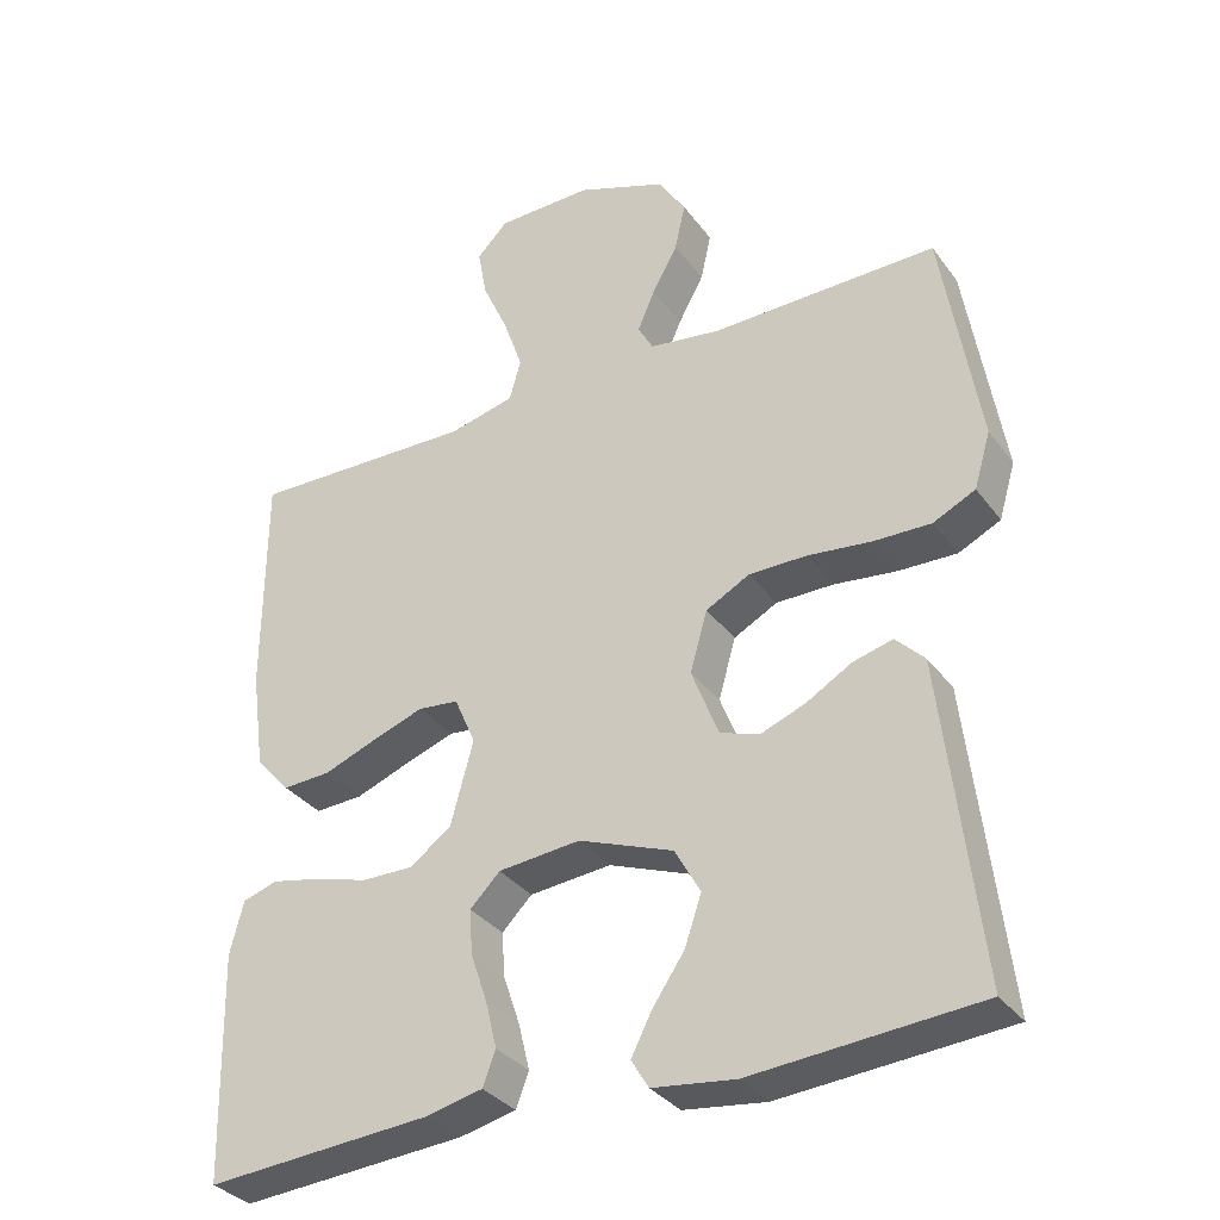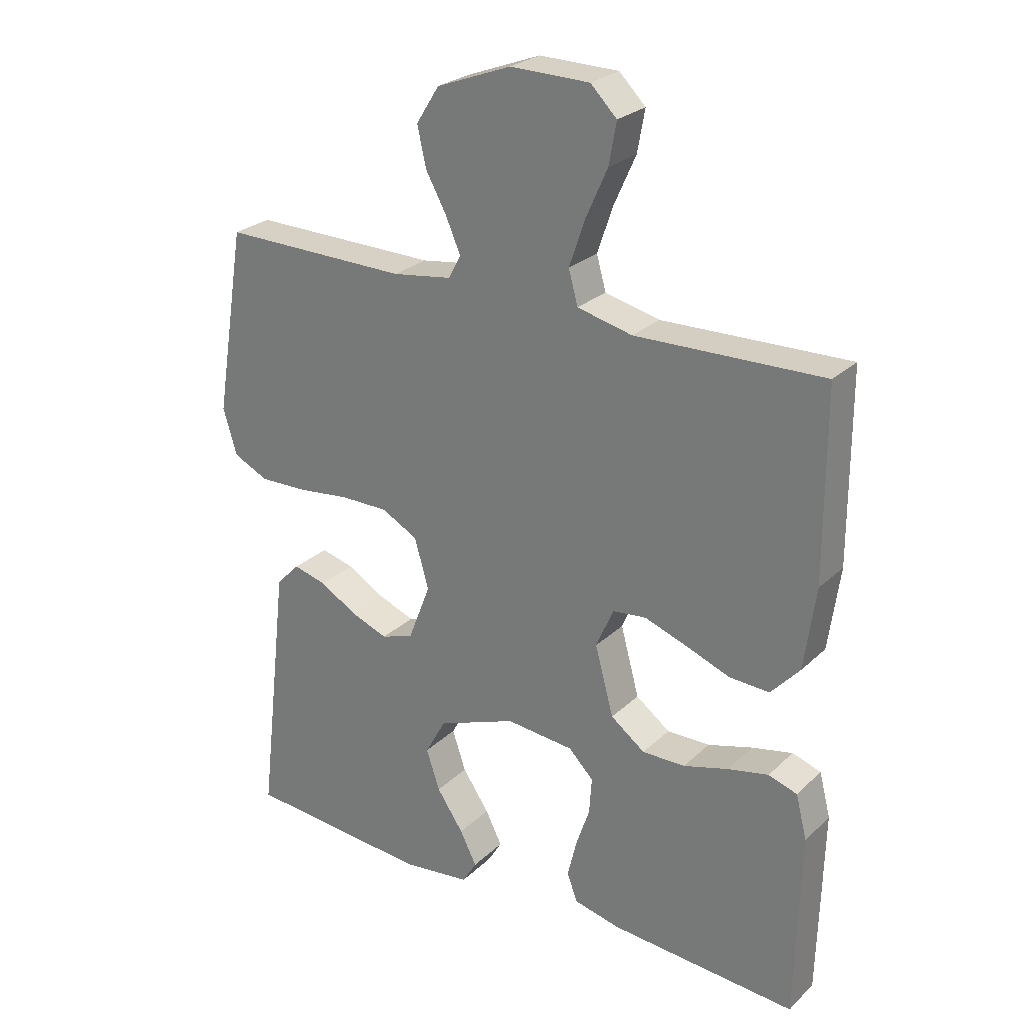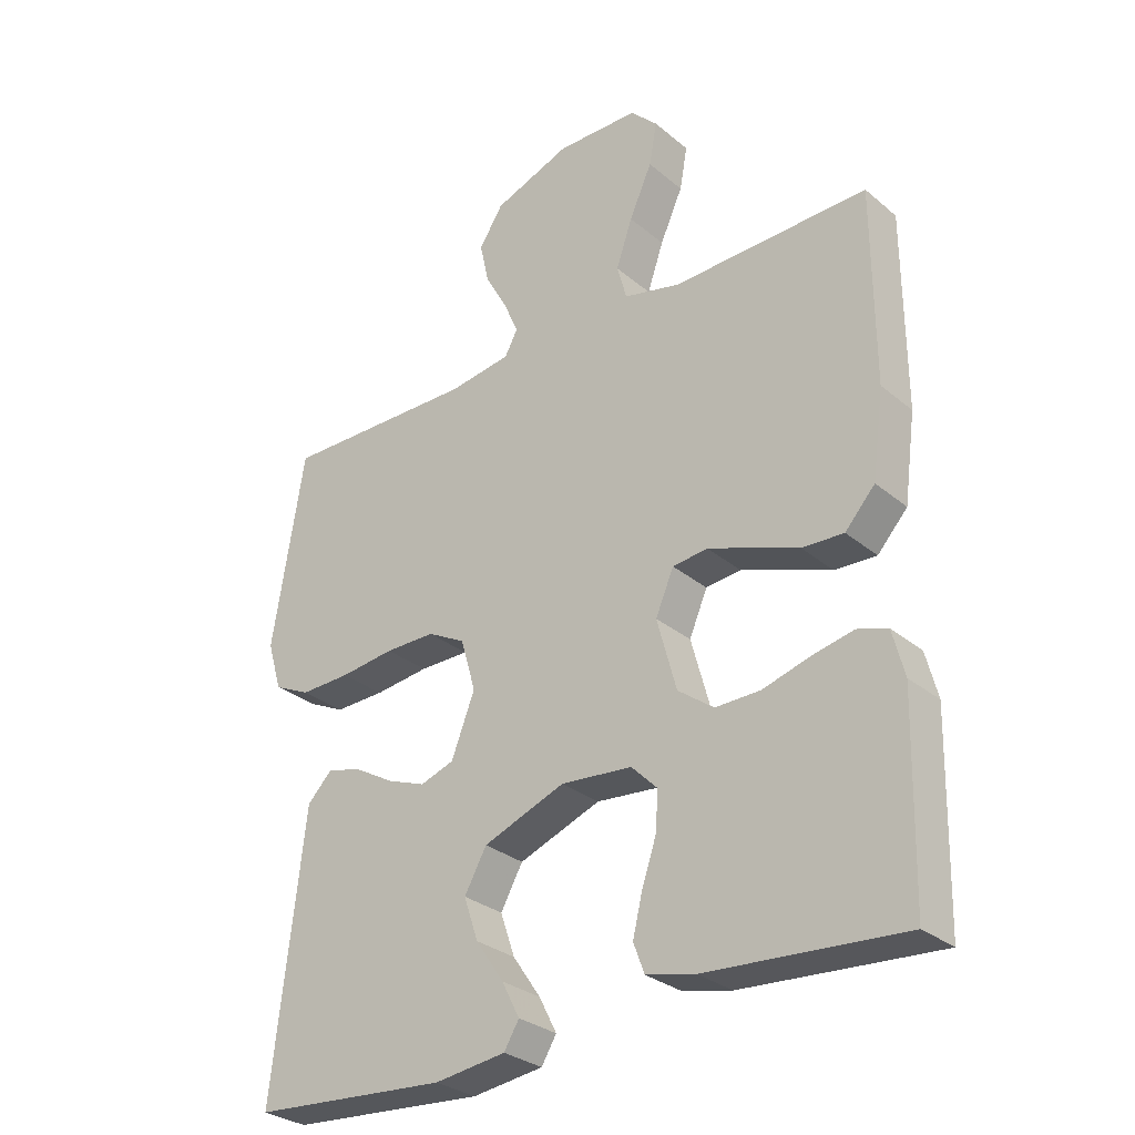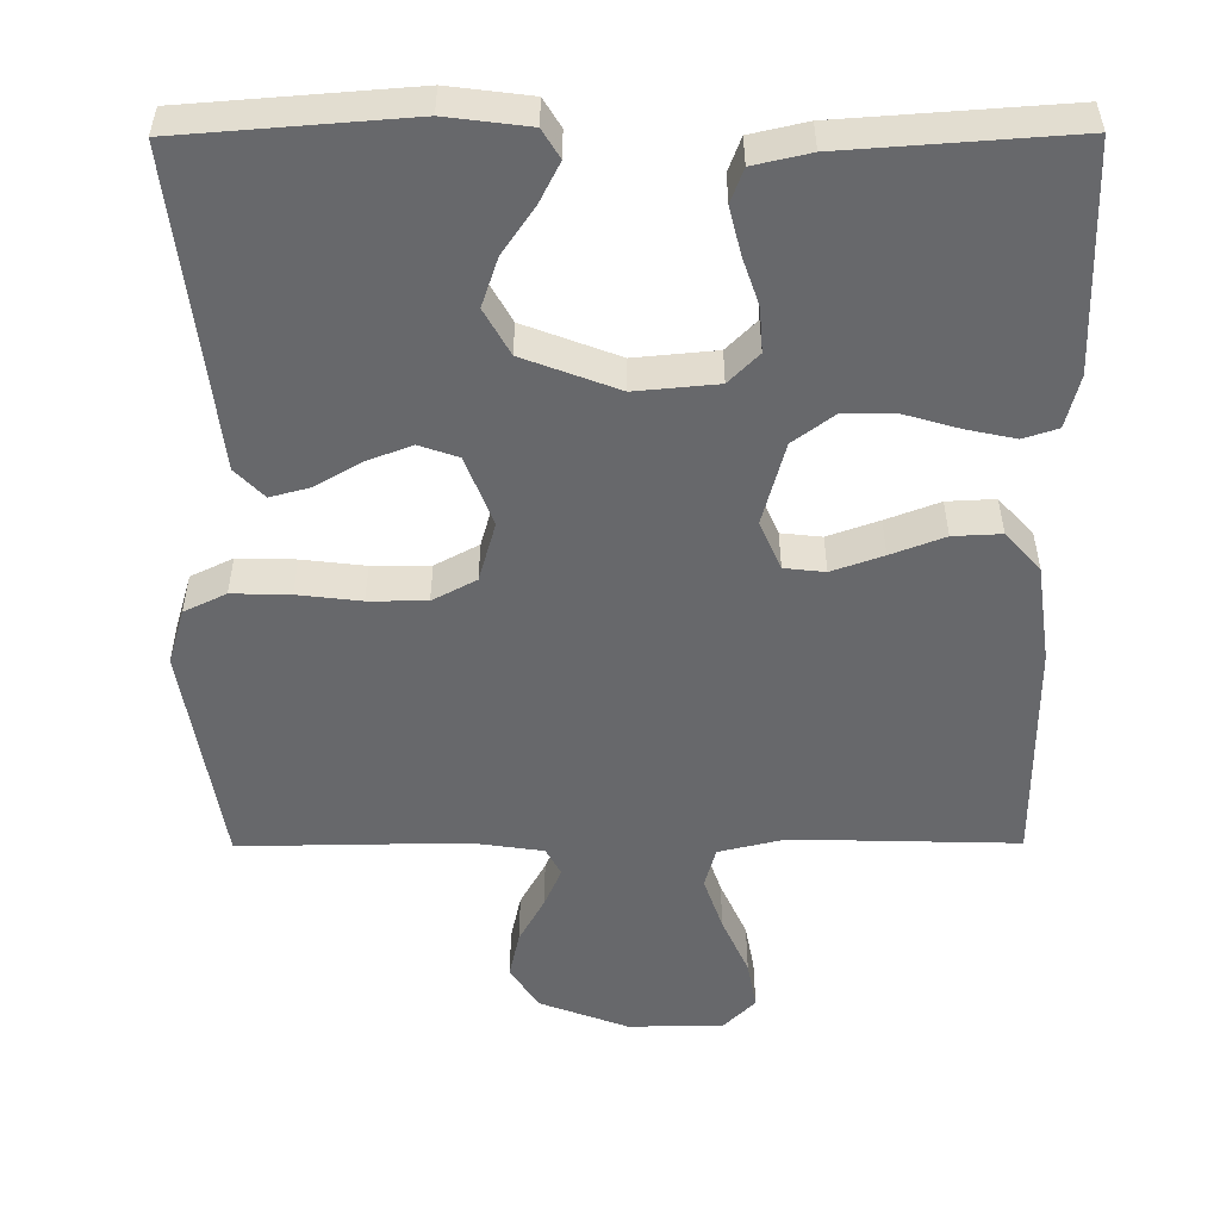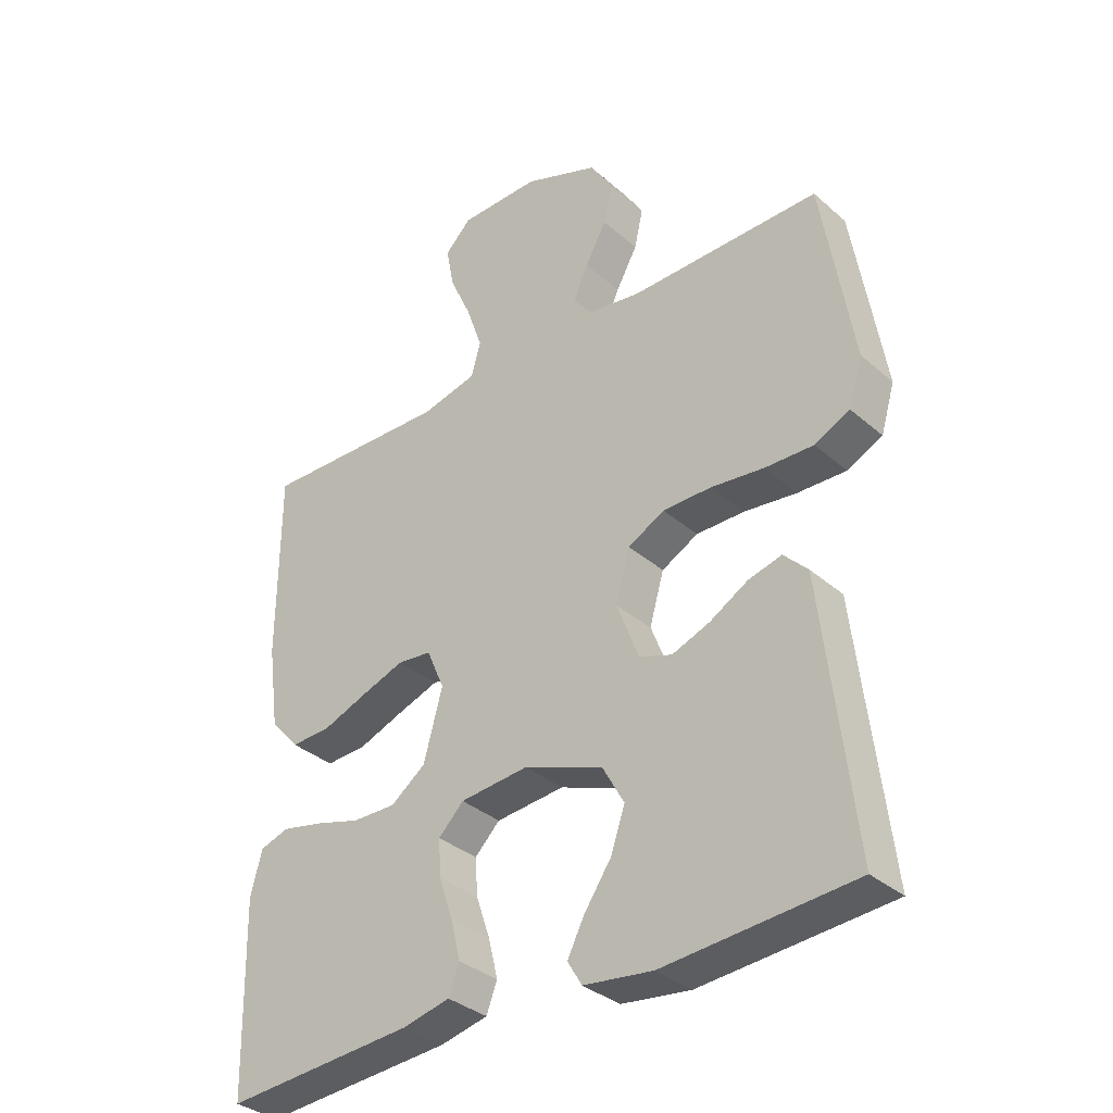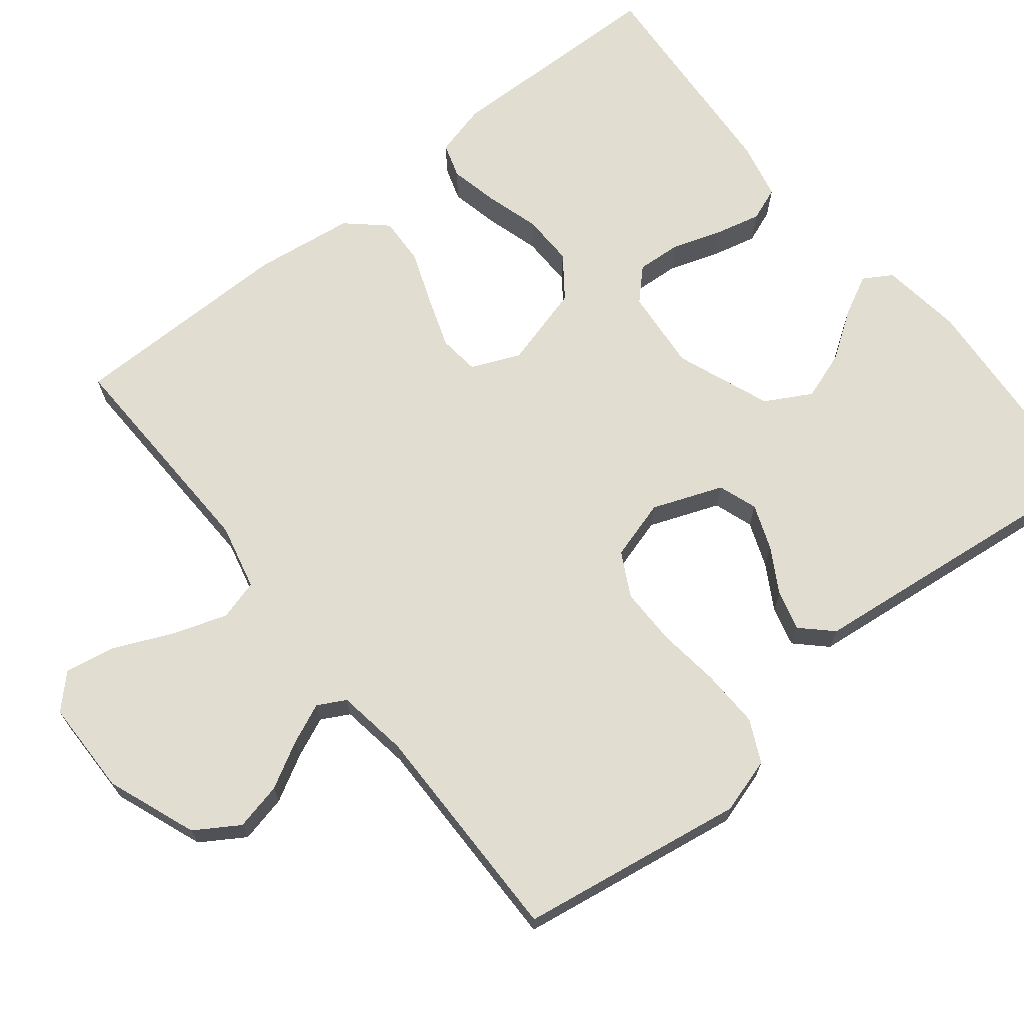
<metadata>
{"format":"obj","ext":"obj","renderer":"f3d","projection":"perspective","resolution":1024,"background":"white","views":[{"elev":-33.5,"azim":30.8,"up":"+Z"},{"elev":26.0,"azim":-145.1,"up":"+Z"},{"elev":-29.8,"azim":-140.3,"up":"+Z"},{"elev":-52.5,"azim":-179.7,"up":"+Y"},{"elev":-34.5,"azim":40.8,"up":"+Z"},{"elev":68.8,"azim":51.2,"up":"+Y"}]}
</metadata>
<code>
v -0.5 0.07 0.5
v -0.2 0.07 0.492
v -0.112 0.07 0.513
v -0.097 0.07 0.567
v -0.122 0.07 0.64
v -0.157 0.07 0.718
v -0.169 0.07 0.784
v -0.127 0.07 0.826
v 0 0.07 0.828
v 0.119 0.07 0.783
v 0.156 0.07 0.725
v 0.142 0.07 0.662
v 0.108 0.07 0.6
v 0.085 0.07 0.547
v 0.105 0.07 0.51
v 0.2 0.07 0.496
v 0.5 0.07 0.5
v 0.549 0.07 0.2
v 0.527 0.07 0.126
v 0.471 0.07 0.099
v 0.394 0.07 0.101
v 0.31 0.07 0.111
v 0.233 0.07 0.111
v 0.175 0.07 0.08
v 0.152 0.07 0
v 0.188 0.07 -0.093
v 0.24 0.07 -0.111
v 0.3 0.07 -0.088
v 0.36 0.07 -0.053
v 0.413 0.07 -0.039
v 0.451 0.07 -0.078
v 0.465 0.07 -0.2
v 0.5 0.07 -0.5
v 0.2 0.07 -0.523
v 0.091 0.07 -0.509
v 0.068 0.07 -0.471
v 0.095 0.07 -0.418
v 0.138 0.07 -0.355
v 0.16 0.07 -0.29
v 0.126 0.07 -0.229
v 0 0.07 -0.181
v -0.109 0.07 -0.191
v -0.149 0.07 -0.231
v -0.145 0.07 -0.29
v -0.123 0.07 -0.355
v -0.108 0.07 -0.417
v -0.125 0.07 -0.462
v -0.2 0.07 -0.479
v -0.5 0.07 -0.5
v -0.507 0.07 -0.2
v -0.489 0.07 -0.13
v -0.443 0.07 -0.115
v -0.378 0.07 -0.129
v -0.306 0.07 -0.15
v -0.237 0.07 -0.151
v -0.182 0.07 -0.11
v -0.152 0.07 0
v -0.18 0.07 0.065
v -0.234 0.07 0.071
v -0.302 0.07 0.047
v -0.373 0.07 0.02
v -0.437 0.07 0.017
v -0.483 0.07 0.068
v -0.501 0.07 0.2
v -0.5 0 0.5
v -0.2 0 0.492
v -0.112 0 0.513
v -0.097 0 0.567
v -0.122 0 0.64
v -0.157 0 0.718
v -0.169 0 0.784
v -0.127 0 0.826
v 0 0 0.828
v 0.119 0 0.783
v 0.156 0 0.725
v 0.142 0 0.662
v 0.108 0 0.6
v 0.085 0 0.547
v 0.105 0 0.51
v 0.2 0 0.496
v 0.5 0 0.5
v 0.549 0 0.2
v 0.527 0 0.126
v 0.471 0 0.099
v 0.394 0 0.101
v 0.31 0 0.111
v 0.233 0 0.111
v 0.175 0 0.08
v 0.152 0 0
v 0.188 0 -0.093
v 0.24 0 -0.111
v 0.3 0 -0.088
v 0.36 0 -0.053
v 0.413 0 -0.039
v 0.451 0 -0.078
v 0.465 0 -0.2
v 0.5 0 -0.5
v 0.2 0 -0.523
v 0.091 0 -0.509
v 0.068 0 -0.471
v 0.095 0 -0.418
v 0.138 0 -0.355
v 0.16 0 -0.29
v 0.126 0 -0.229
v 0 0 -0.181
v -0.109 0 -0.191
v -0.149 0 -0.231
v -0.145 0 -0.29
v -0.123 0 -0.355
v -0.108 0 -0.417
v -0.125 0 -0.462
v -0.2 0 -0.479
v -0.5 0 -0.5
v -0.507 0 -0.2
v -0.489 0 -0.13
v -0.443 0 -0.115
v -0.378 0 -0.129
v -0.306 0 -0.15
v -0.237 0 -0.151
v -0.182 0 -0.11
v -0.152 0 0
v -0.18 0 0.065
v -0.234 0 0.071
v -0.302 0 0.047
v -0.373 0 0.02
v -0.437 0 0.017
v -0.483 0 0.068
v -0.501 0 0.2
f 64 1 2
f 63 64 2
f 62 63 2
f 61 62 2
f 60 61 2
f 59 60 2 3
f 58 59 3 4
f 57 58 4
f 52 53 54
f 51 52 54
f 50 51 54
f 49 50 54
f 48 49 54
f 47 48 54
f 46 47 54
f 45 46 54
f 44 45 54
f 43 44 54 55
f 42 43 55 56
f 36 37 38
f 35 36 38
f 34 35 38
f 33 34 38
f 32 33 38
f 32 38 39
f 31 32 39
f 30 31 39
f 29 30 39
f 28 29 39
f 27 28 39 40
f 20 21 22
f 19 20 22
f 18 19 22
f 17 18 22
f 16 17 22
f 15 16 22 23
f 14 15 23 24
f 11 12 13
f 10 11 13
f 9 10 13
f 8 9 13
f 7 8 13
f 6 7 13
f 5 6 13
f 4 5 13 14
f 14 24 25
f 4 14 25
f 57 4 25
f 57 25 26
f 56 57 26
f 42 56 26
f 41 42 26
f 26 27 40 41
f 66 65 128
f 66 128 127
f 66 127 126
f 66 126 125
f 66 125 124
f 67 66 124 123
f 68 67 123 122
f 68 122 121
f 118 117 116
f 118 116 115
f 118 115 114
f 118 114 113
f 118 113 112
f 118 112 111
f 118 111 110
f 118 110 109
f 118 109 108
f 119 118 108 107
f 120 119 107 106
f 102 101 100
f 102 100 99
f 102 99 98
f 102 98 97
f 102 97 96
f 103 102 96
f 103 96 95
f 103 95 94
f 103 94 93
f 103 93 92
f 104 103 92 91
f 86 85 84
f 86 84 83
f 86 83 82
f 86 82 81
f 86 81 80
f 87 86 80 79
f 88 87 79 78
f 77 76 75
f 77 75 74
f 77 74 73
f 77 73 72
f 77 72 71
f 77 71 70
f 77 70 69
f 78 77 69 68
f 89 88 78
f 89 78 68
f 89 68 121
f 90 89 121
f 90 121 120
f 90 120 106
f 90 106 105
f 105 104 91 90
f 1 65 66 2
f 2 66 67 3
f 3 67 68 4
f 4 68 69 5
f 5 69 70 6
f 6 70 71 7
f 7 71 72 8
f 8 72 73 9
f 9 73 74 10
f 10 74 75 11
f 11 75 76 12
f 12 76 77 13
f 13 77 78 14
f 14 78 79 15
f 15 79 80 16
f 16 80 81 17
f 17 81 82 18
f 18 82 83 19
f 19 83 84 20
f 20 84 85 21
f 21 85 86 22
f 22 86 87 23
f 23 87 88 24
f 24 88 89 25
f 25 89 90 26
f 26 90 91 27
f 27 91 92 28
f 28 92 93 29
f 29 93 94 30
f 30 94 95 31
f 31 95 96 32
f 32 96 97 33
f 33 97 98 34
f 34 98 99 35
f 35 99 100 36
f 36 100 101 37
f 37 101 102 38
f 38 102 103 39
f 39 103 104 40
f 40 104 105 41
f 41 105 106 42
f 42 106 107 43
f 43 107 108 44
f 44 108 109 45
f 45 109 110 46
f 46 110 111 47
f 47 111 112 48
f 48 112 113 49
f 49 113 114 50
f 50 114 115 51
f 51 115 116 52
f 52 116 117 53
f 53 117 118 54
f 54 118 119 55
f 55 119 120 56
f 56 120 121 57
f 57 121 122 58
f 58 122 123 59
f 59 123 124 60
f 60 124 125 61
f 61 125 126 62
f 62 126 127 63
f 63 127 128 64
f 64 128 65 1

</code>
